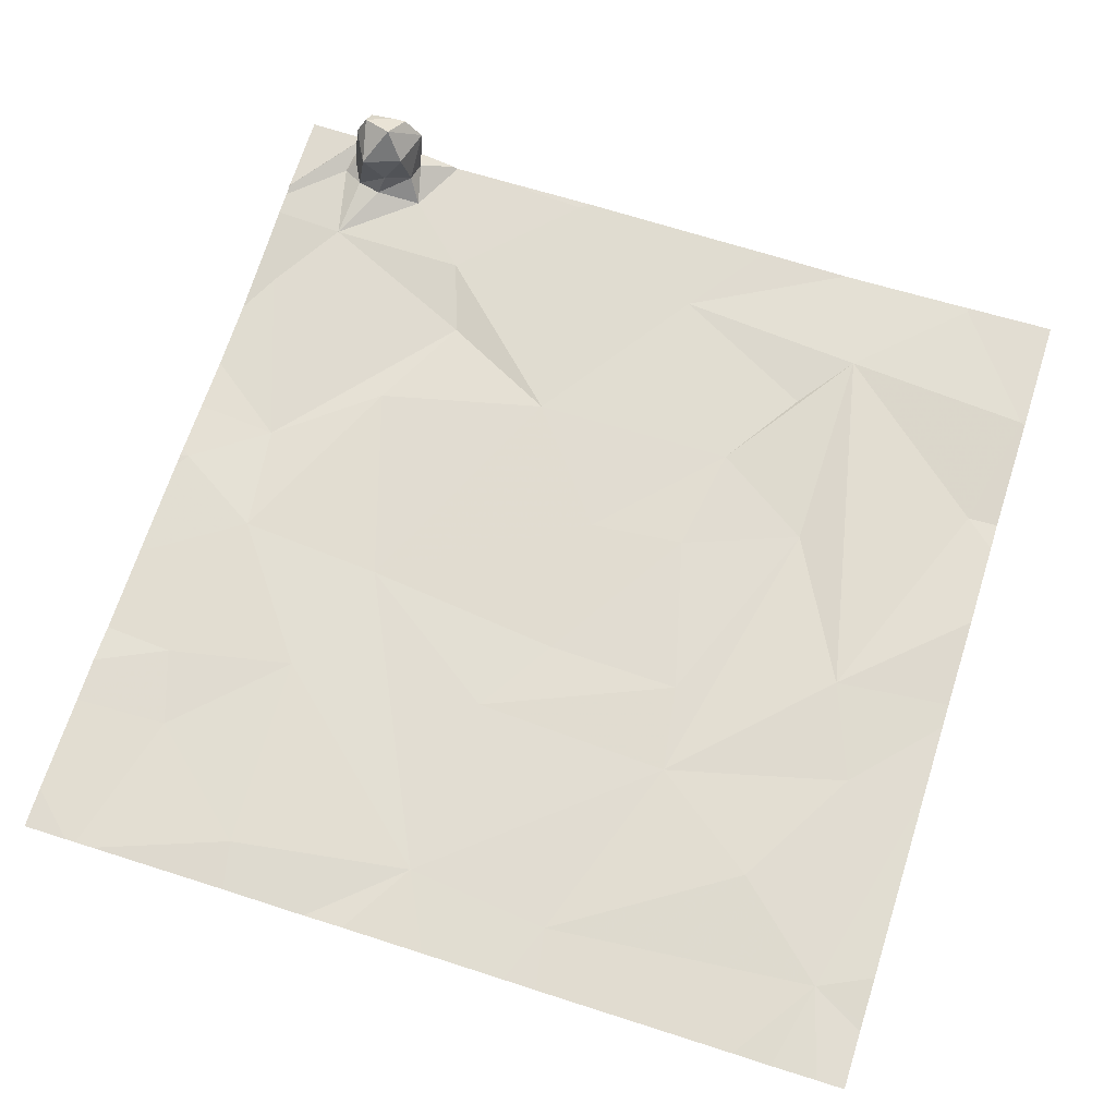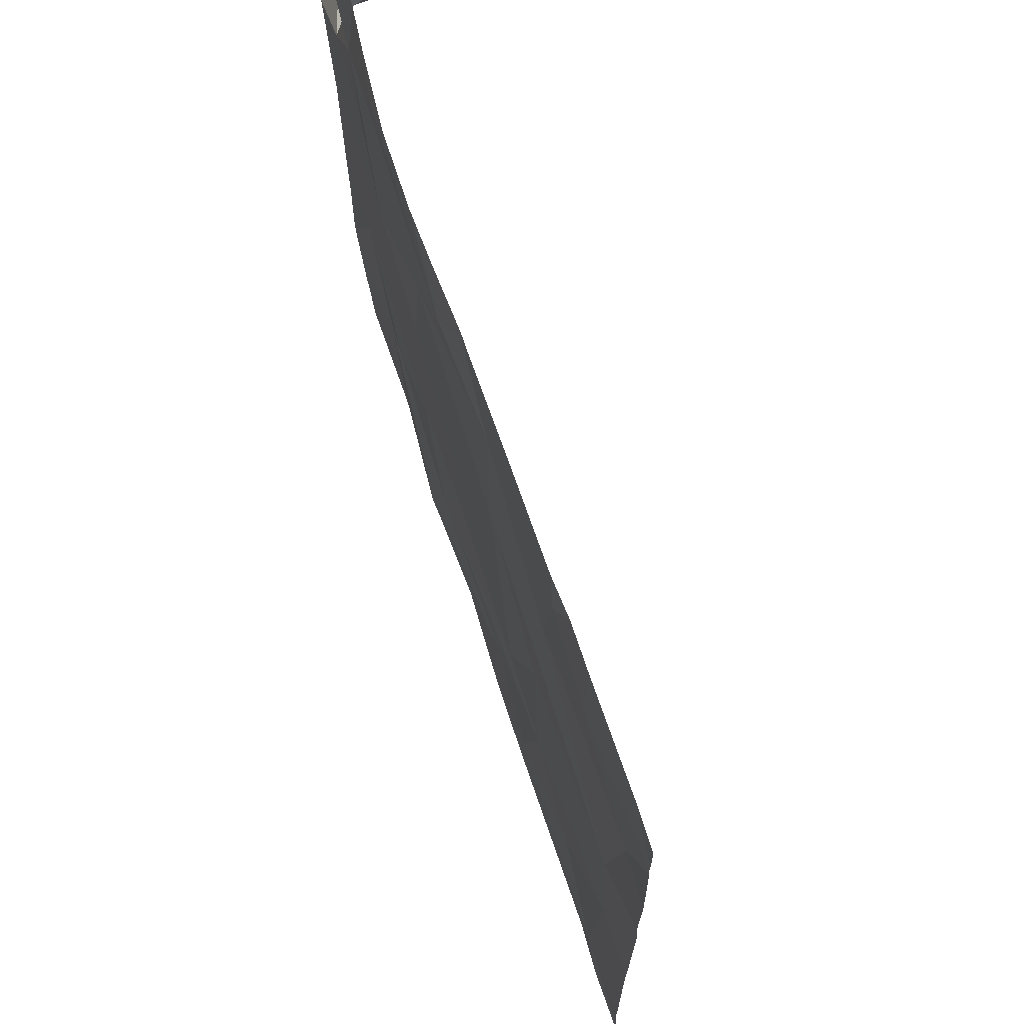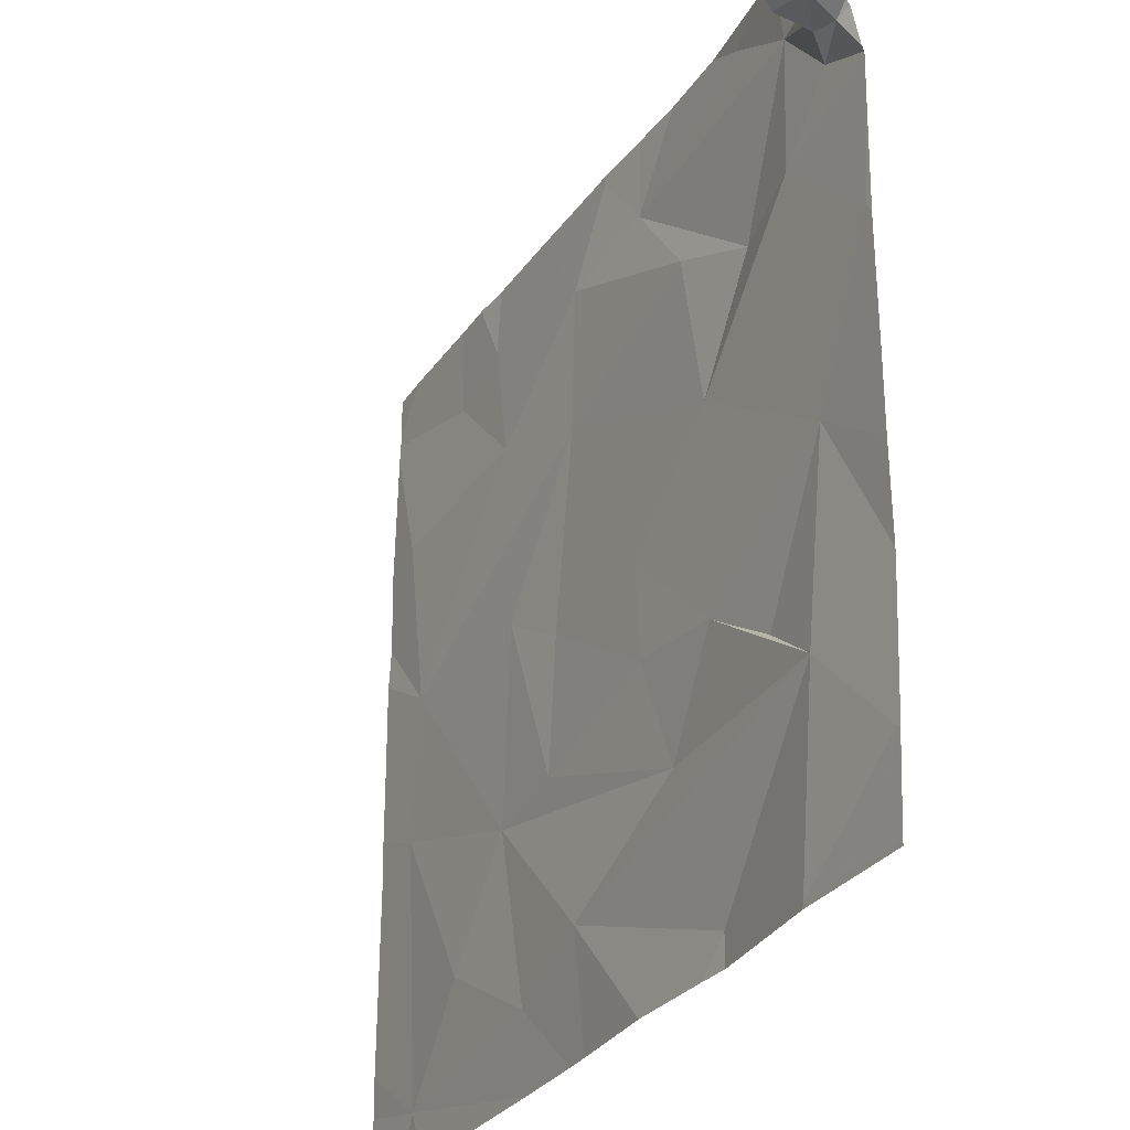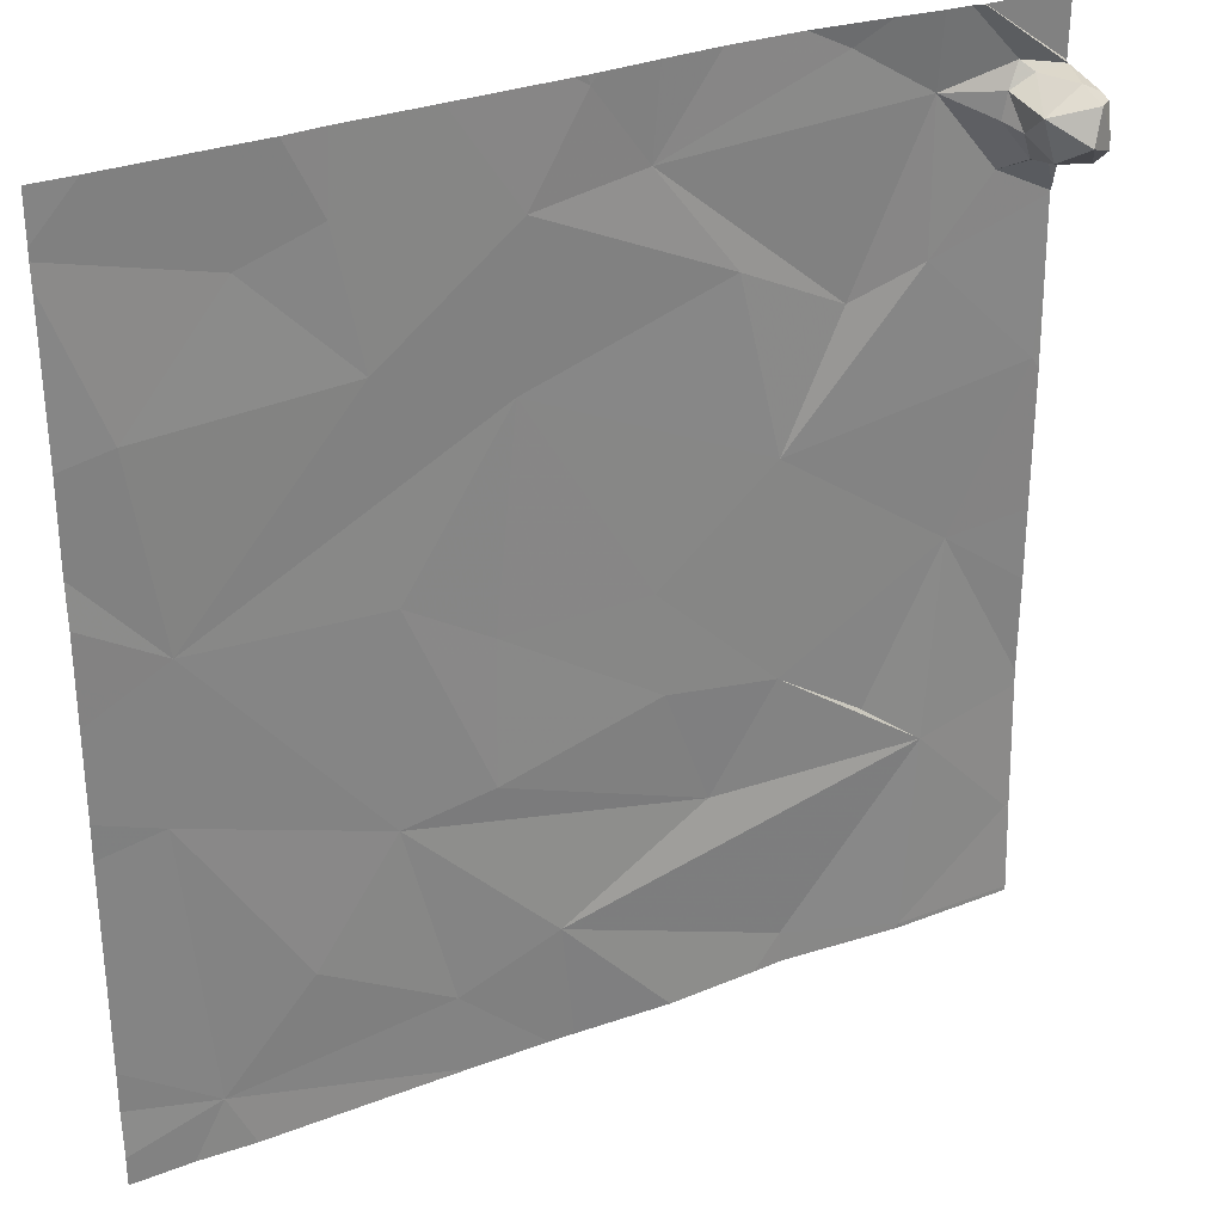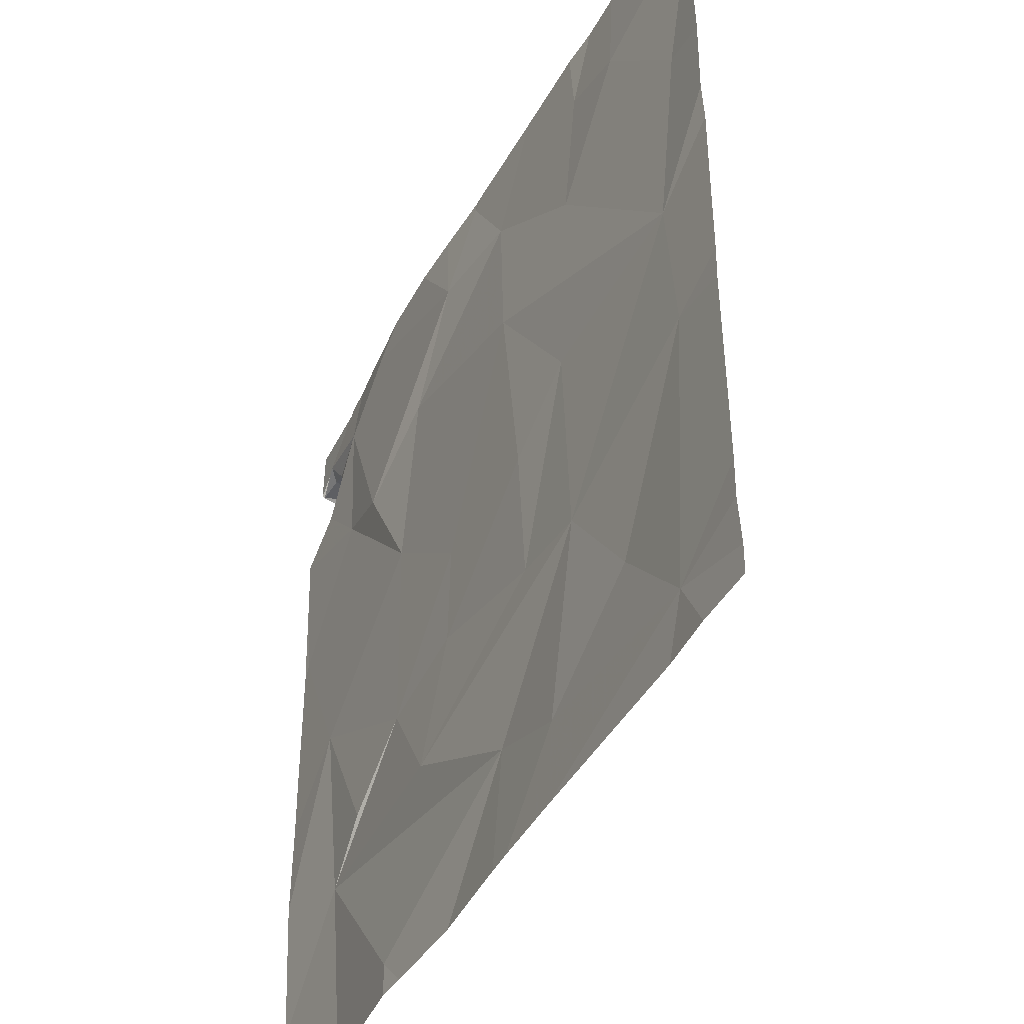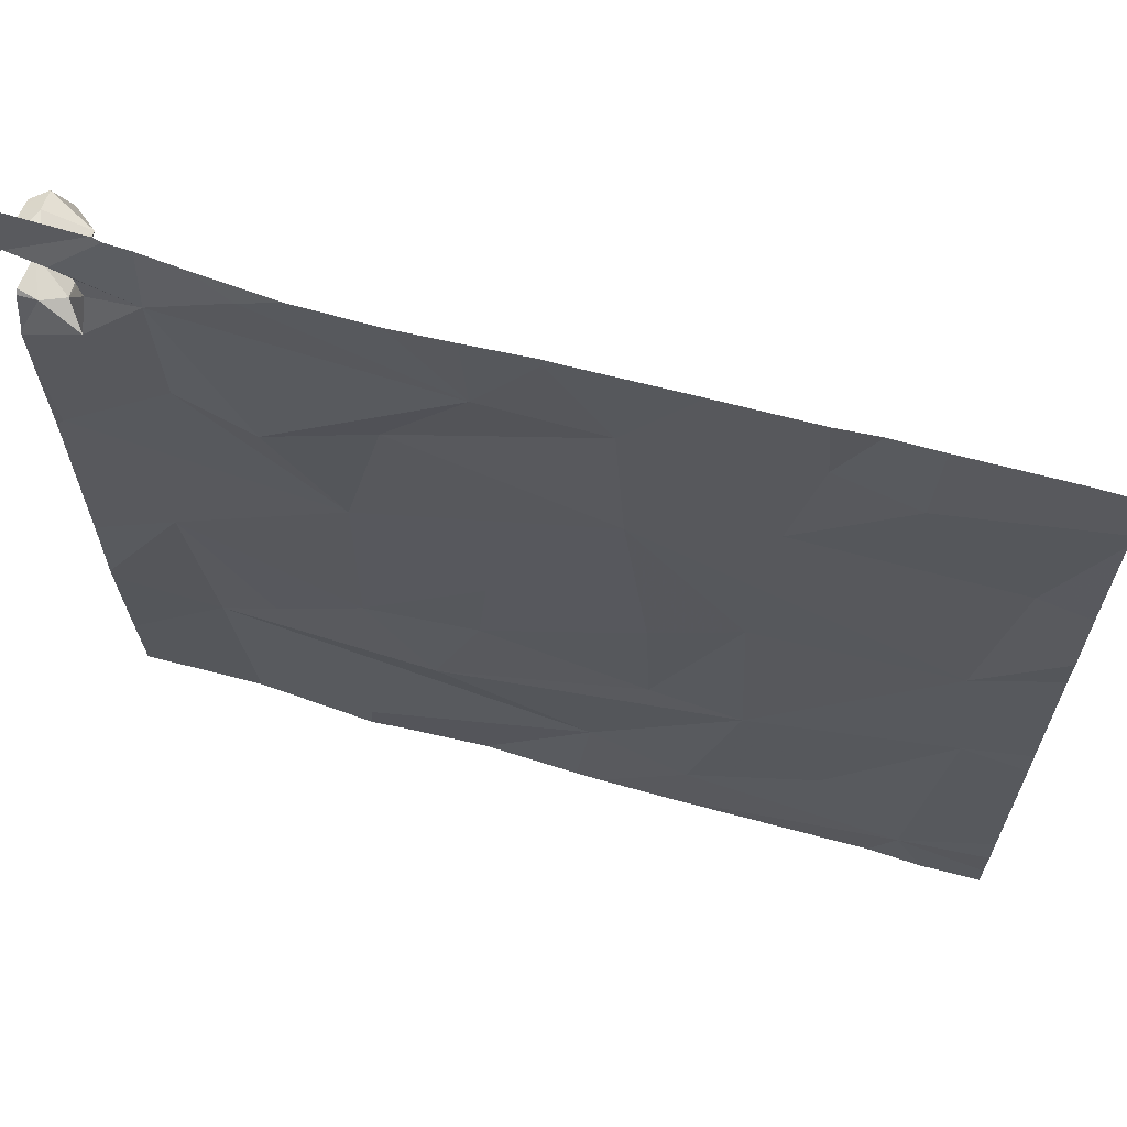
<metadata>
{"format":"obj","ext":"obj","renderer":"f3d","projection":"perspective","resolution":1024,"background":"white","views":[{"elev":69.2,"azim":-72.2,"up":"+Z"},{"elev":70.1,"azim":-108.2,"up":"+Y"},{"elev":-30.3,"azim":62.1,"up":"+Y"},{"elev":30.0,"azim":-28.8,"up":"+Y"},{"elev":-43.0,"azim":-116.3,"up":"+Y"},{"elev":65.5,"azim":-164.2,"up":"+Y"}]}
</metadata>
<code>
v -141.7 238.1 483.2
v -143.8 238.1 483.3
v -141.7 234.5 483.3
v -141.3 238.1 483.2
v -144 234.6 483.3
v -140.6 234.7 483.3
v -141.2 234.3 483.3
v -141.1 238.1 483.3
v -141 238.1 483.3
v -140.6 235.3 483.3
v -143.4 238.1 483.3
v -142.2 234.3 483.3
v -144.1 234.3 483.3
v -143.1 234.7 483.3
v -141.3 235.4 483.3
v -141.1 235.2 483.3
v -140.6 234.7 483.3
v -142 235.2 483.3
v -143.3 235.5 483.3
v -142.9 235.5 483.3
v -140.6 235.8 483.3
v -140.6 234.9 483.3
v -142.7 234.8 483.3
v -141 236 483.3
v -144.4 234.3 483.3
v -140.6 234.3 483.3
v -143.7 235 483.3
v -144.2 235.8 483.3
v -141.7 235.6 483.3
v -144.2 234.3 483.3
v -142.2 235.7 483.3
v -140.6 235.3 483.3
v -142.9 236.1 483.3
v -141.7 236.6 483.3
v -142.3 236.1 483.3
v -141.1 234.3 483.3
v -140.6 234.7 483.3
v -144.1 236.4 483.3
v -142.8 237 483.2
v -140.7 236.7 483.3
v -143.3 236.4 483.3
v -142.6 234.3 483.3
v -141.5 237.1 483.2
v -143.3 237.3 483.3
v -141.1 237.2 483.3
v -144.2 237.2 483.3
v -143.6 238.1 483.3
v -142.7 234.3 483.3
v -141.9 237.3 483.2
v -141.7 234.3 483.3
v -141.1 234.3 483.3
v -140.9 237.5 483.2
v -140.9 237.7 483.3
v -140.7 237.5 483.3
v -141.5 238 483.2
v -141.1 237.8 483.2
v -142.3 237.8 483.2
v -140.7 237.8 483.6
v -140.7 237.7 483.6
v -143.1 234.3 483.3
v -141.2 234.3 483.3
v -141.8 234.3 483.3
v -141.2 234.3 483.3
v -140.8 237.6 483.5
v -140.9 237.8 483.5
v -143.8 237.7 483.3
v -140.9 237.8 483.3
v -140.8 237.7 483.4
v -140.8 237.6 483.3
v -142.7 237.7 483.3
v -140.6 234.3 483.3
v -143.5 237.8 483.3
v -140.7 237.9 483.5
v -140.6 237.9 483.3
v -142.5 238.1 483.2
v -140.8 237.9 483.3
v -140.8 237.9 483.3
v -143 238.1 483.3
v -143.9 234.3 483.3
v -142.5 238.1 483.2
v -142.6 238.1 483.2
v -144.4 234.4 483.3
v -144.4 235.7 483.3
v -144.4 234.8 483.3
v -144.4 234.6 483.3
v -144.4 235.9 483.3
v -144.4 236.2 483.3
v -144.4 236.6 483.3
v -144.4 236.8 483.3
v -144.4 237.2 483.3
v -144.4 237.9 483.3
v -144.4 237.8 483.3
v -144.4 237.9 483.3
v -140.6 236.1 483.3
v -140.6 236.7 483.3
v -140.6 236.7 483.3
v -140.6 237.4 483.2
v -140.6 237.2 483.3
v -140.6 237.4 483.2
v -140.6 237.4 483.3
v -140.6 237.5 483.5
v -140.6 237.5 483.5
v -140.6 237.6 483.6
v -140.6 237.7 483.6
v -140.6 237.5 483.5
v -140.6 237.5 483.5
v -140.6 237.6 483.3
v -140.6 237.6 483.3
v -140.6 237.9 483.3
v -140.6 237.9 483.3
v -140.6 237.8 483.5
v -140.6 237.8 483.5
v -140.6 237.9 483.3
v -141 238.1 483.3
v -141 238.1 483.3
v -142.5 238.1 483.2
v -142.2 238.1 483.2
v -142 238.1 483.2
v -144.2 238.1 483.3
v -144.2 238.1 483.3
v -144.4 238.1 483.3
v -141 238.1 483.3
v -140.6 238.1 483.3
f 96 40 95
f 114 74 110
f 7 3 50
f 47 72 11
f 14 5 60
f 17 7 71
f 20 19 18
f 3 16 23
f 122 110 115
f 16 17 22
f 27 14 19
f 5 28 83
f 95 40 94
f 19 14 23
f 5 27 28
f 16 7 17
f 23 18 19
f 121 93 120
f 27 19 28
f 23 14 48
f 81 75 80
f 31 20 18
f 120 93 119
f 7 16 3
f 62 23 12
f 32 16 10
f 31 18 29
f 29 18 16
f 14 27 5
f 16 18 23
f 16 15 29
f 20 31 33
f 24 15 16
f 31 35 33
f 31 29 35
f 29 15 24
f 38 28 19
f 119 91 2
f 94 24 21
f 34 29 24
f 33 35 39
f 86 38 87
f 19 20 41
f 34 35 29
f 41 38 19
f 40 24 94
f 34 39 35
f 33 41 20
f 40 45 34
f 44 38 39
f 6 17 37
f 41 39 38
f 33 39 41
f 38 44 46
f 34 24 40
f 97 40 98
f 89 46 90
f 49 39 34
f 34 43 49
f 118 57 1
f 45 43 34
f 54 52 99
f 55 57 56
f 101 64 102
f 58 59 103
f 64 59 65
f 46 66 91
f 102 69 105
f 68 69 64
f 65 68 64
f 69 68 53
f 105 54 106
f 117 57 118
f 67 53 68
f 57 70 49
f 45 52 56
f 53 52 69
f 52 45 97
f 44 72 66
f 69 52 54
f 116 75 57
f 57 49 43
f 44 66 46
f 53 56 52
f 43 56 57
f 70 44 39
f 43 45 56
f 39 49 70
f 58 73 65
f 59 58 65
f 115 113 123
f 109 73 111
f 80 75 116
f 56 76 9
f 65 67 68
f 74 77 73
f 67 76 56
f 111 58 112
f 72 70 78
f 65 73 77
f 77 67 65
f 93 91 119
f 77 76 67
f 53 67 56
f 2 72 47
f 76 77 74
f 114 110 122
f 116 57 117
f 72 44 70
f 36 7 51
f 78 75 81
f 57 75 70
f 57 55 1
f 9 74 114
f 55 56 8
f 26 71 7
f 10 16 22
f 30 82 25
f 22 17 6
f 82 5 85
f 2 66 72
f 83 28 86
f 84 5 83
f 21 24 32
f 85 5 84
f 32 24 16
f 86 28 38
f 87 38 88
f 30 5 82
f 4 55 8
f 88 38 89
f 37 17 71
f 89 38 46
f 13 5 30
f 90 46 92
f 91 66 2
f 92 46 91
f 26 7 36
f 12 23 42
f 1 55 4
f 97 45 40
f 42 23 48
f 98 40 96
f 48 14 60
f 99 52 97
f 100 54 99
f 11 72 78
f 101 59 64
f 60 5 79
f 78 70 75
f 102 64 69
f 63 7 50
f 103 59 101
f 104 58 103
f 61 7 63
f 105 69 54
f 62 3 23
f 106 54 107
f 107 54 108
f 108 54 100
f 8 56 9
f 50 3 62
f 109 74 73
f 110 74 109
f 51 7 61
f 9 76 74
f 111 73 58
f 112 58 104
f 110 113 115
f 79 5 13

</code>
